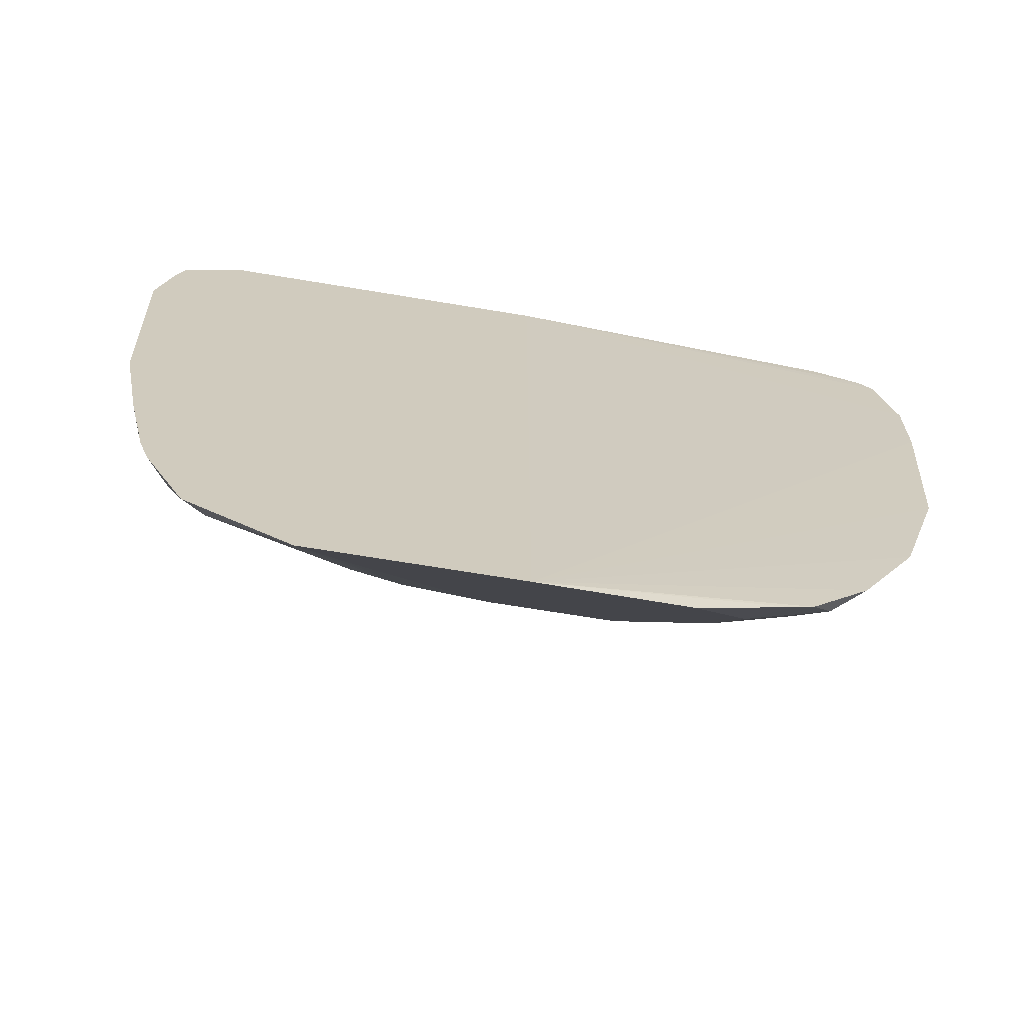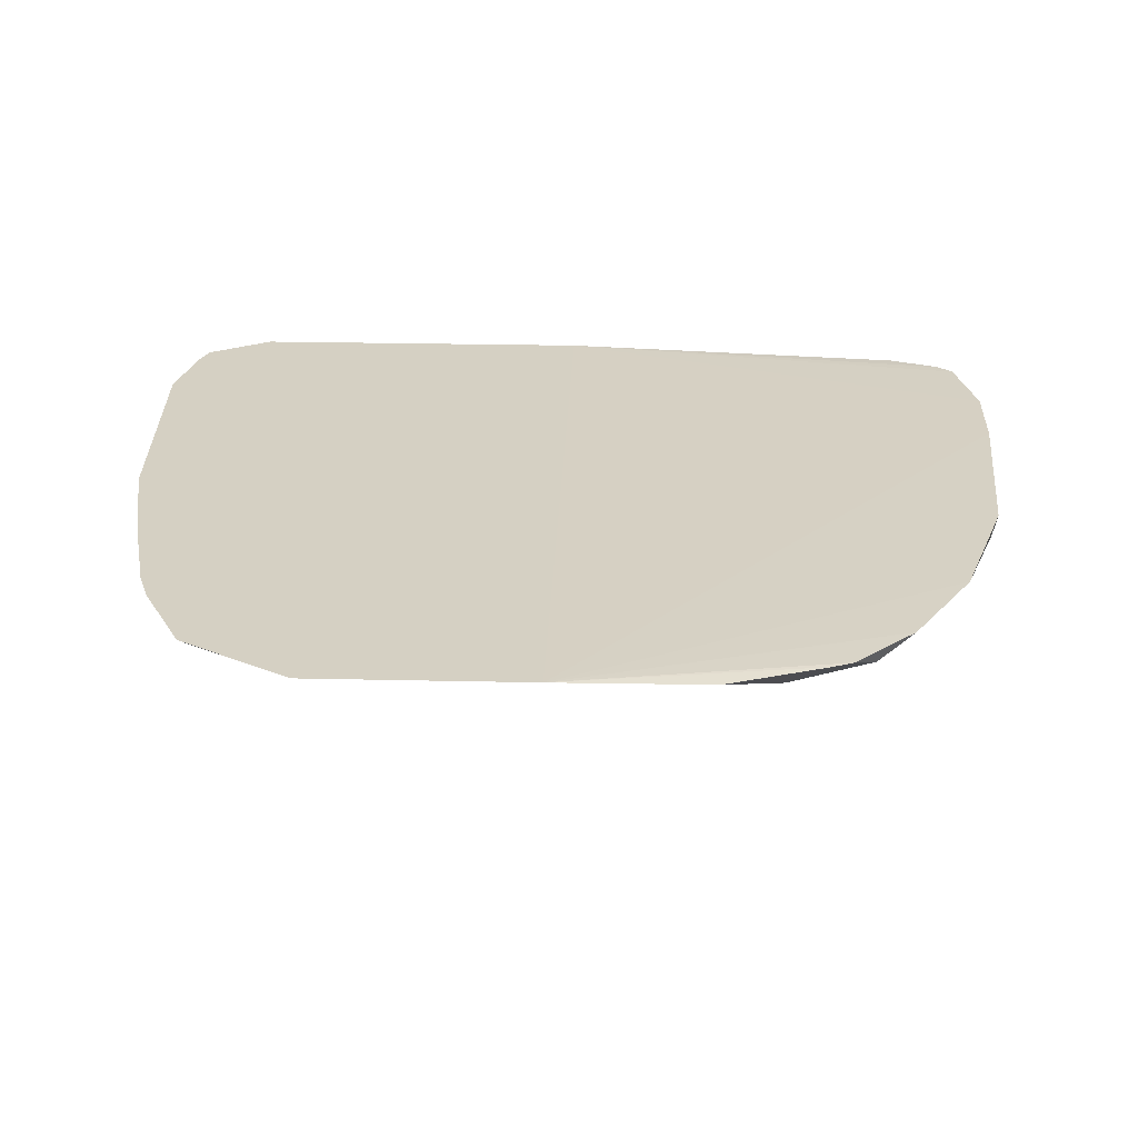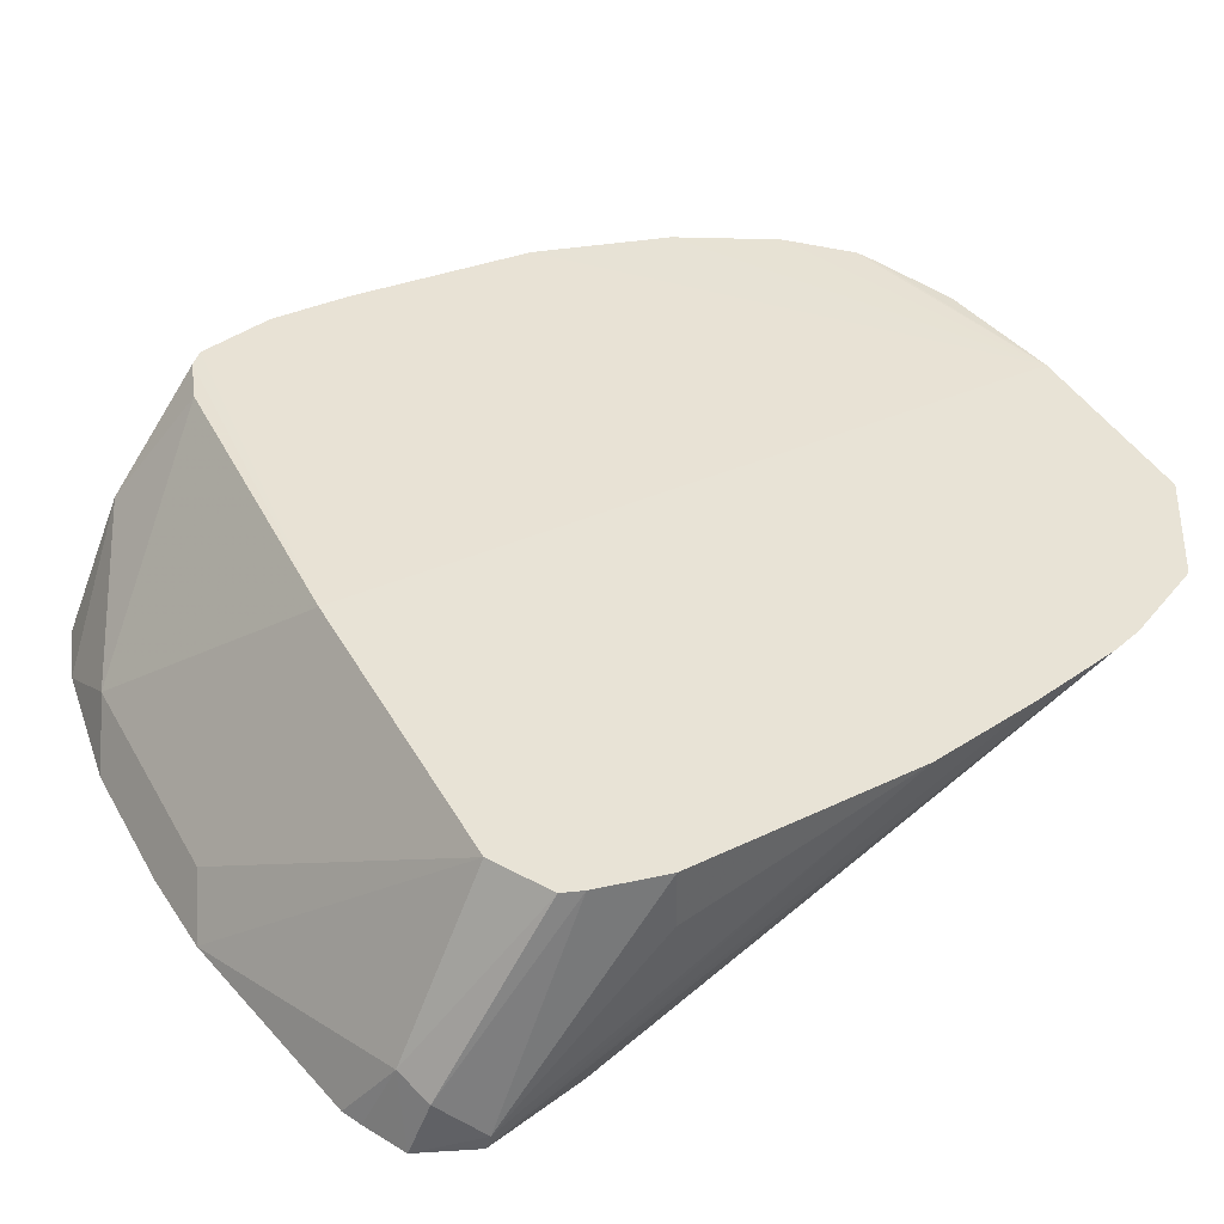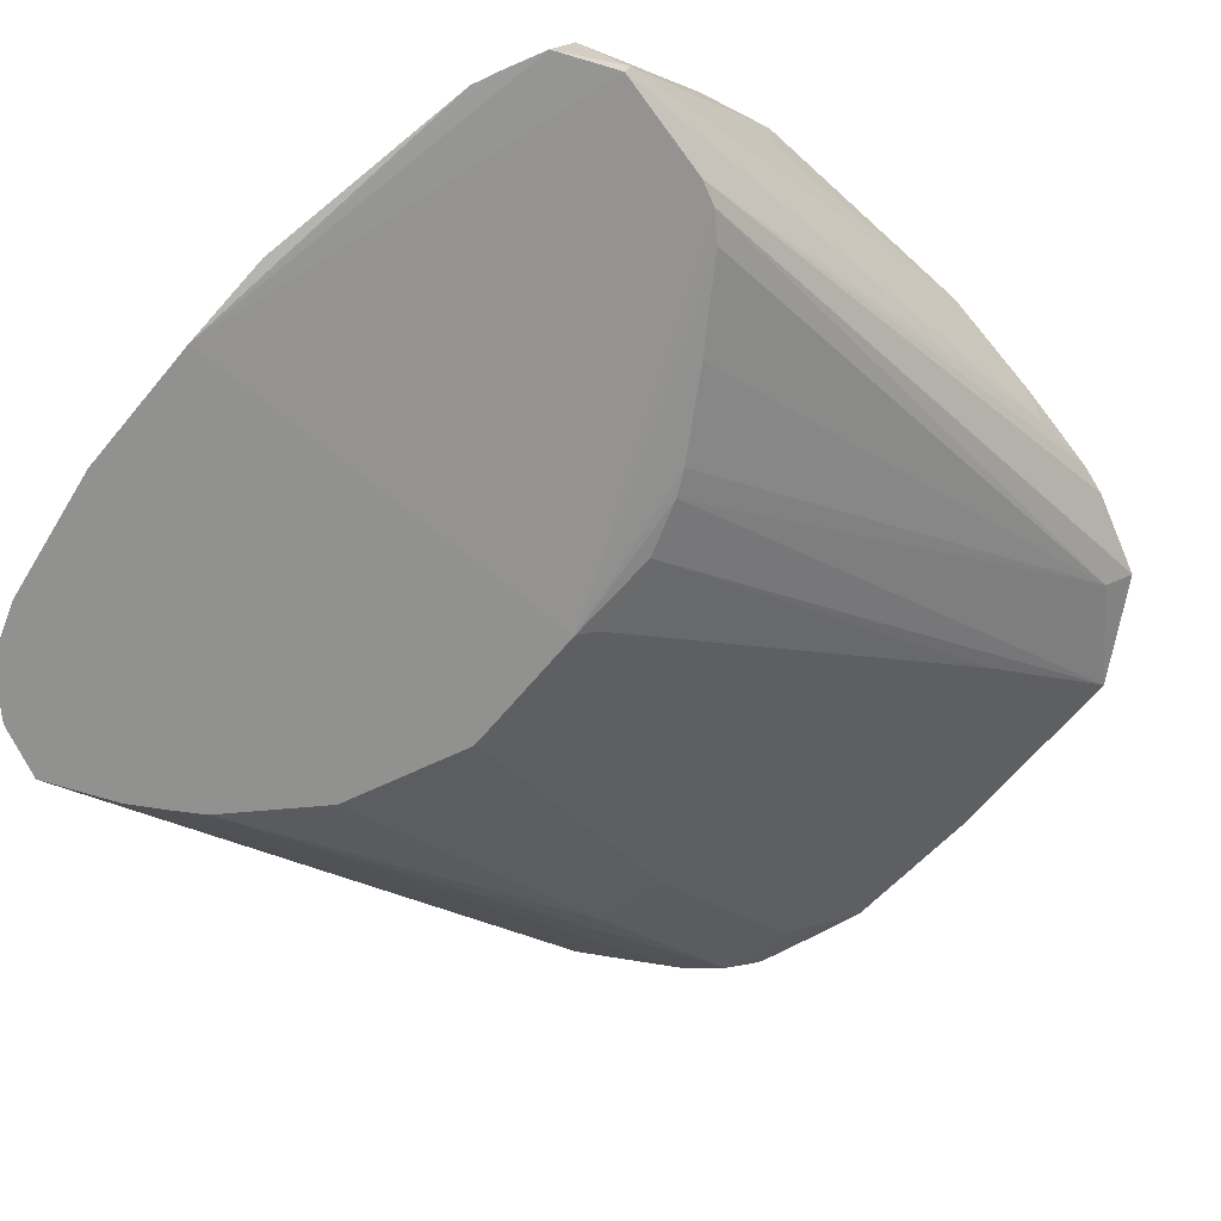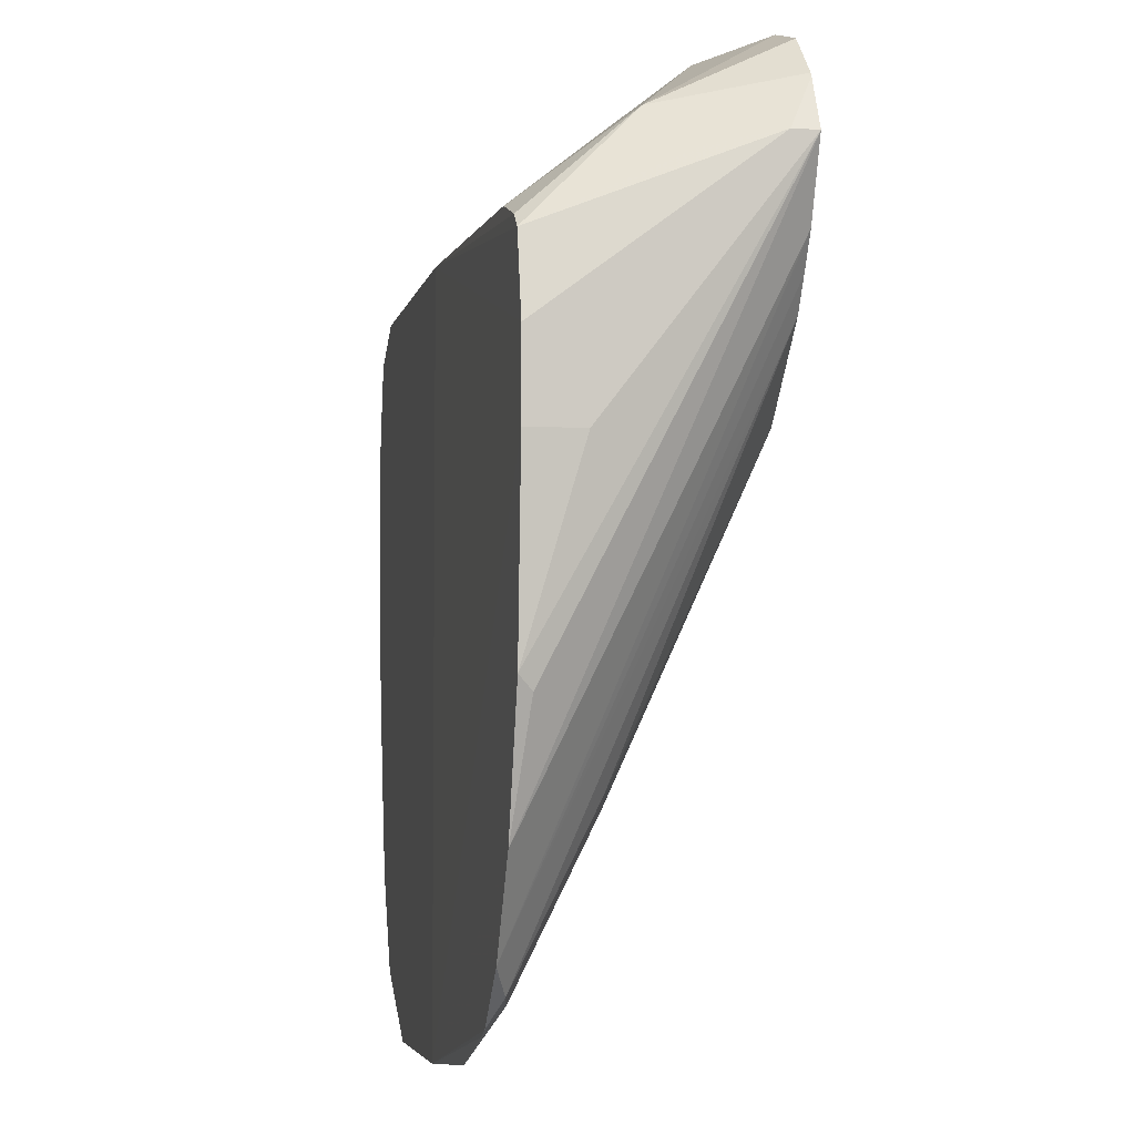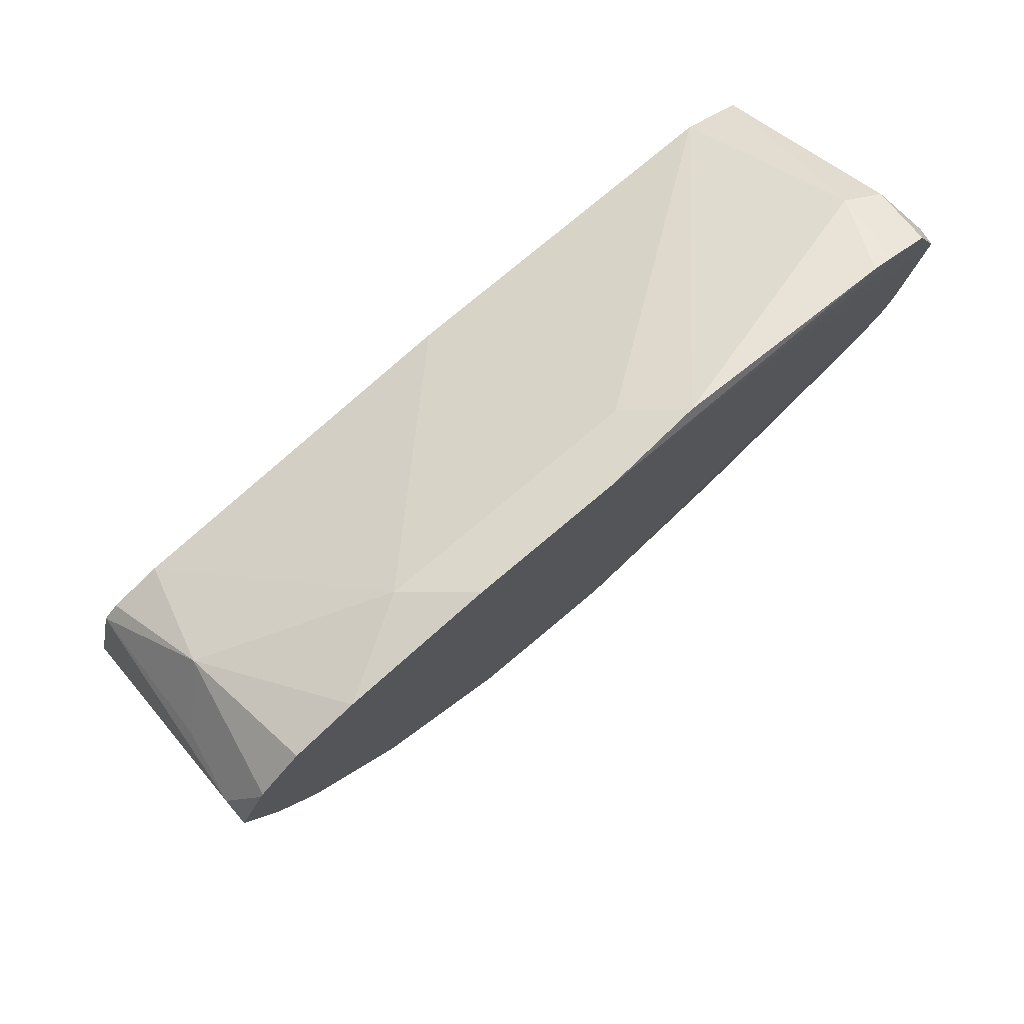
<metadata>
{"format":"obj","ext":"obj","renderer":"f3d","projection":"perspective","resolution":1024,"background":"white","views":[{"elev":-67.7,"azim":-9.5,"up":"+Y"},{"elev":26.3,"azim":2.0,"up":"+Z"},{"elev":41.8,"azim":-117.5,"up":"+Z"},{"elev":-66.0,"azim":-129.9,"up":"+Z"},{"elev":-4.6,"azim":78.7,"up":"+Y"},{"elev":75.7,"azim":139.8,"up":"+Y"}]}
</metadata>
<code>
v 0.1592 0.4775 -0.2971
v 0.1592 0.4457 -0.2971
v 0.1592 0.4457 -0.3184
v 0.1539 0.3715 -0.2971
v -0.001738 0.2387 -0.2944
v -0.001738 0.5254 -0.2944
v 0.1517 0.5083 -0.2971
v 0.1461 0.5134 -0.2971
v 0.1274 0.5199 -0.2971
v 0.1379 0.5518 -0.3396
v 0.1539 0.5359 -0.3555
v 0.1592 0.5412 -0.382
v 0.1592 0.5412 -0.3918
v 0.1494 0.5608 -0.3918
v 0.1484 0.5623 -0.3918
v 0.1322 0.5779 -0.3918
v 0.1084 0.5859 -0.3918
v 0.07429 0.5836 -0.3714
v 0.05386 0.5939 -0.3918
v -0.001722 0.4335 -0.3918
v -0.001722 0.5939 -0.3918
v -0.02123 0.5836 -0.3714
v -0.1273 0.5254 -0.2944
v -0.0388 0.5924 -0.389
v -0.1239 0.5765 -0.389
v -0.1379 0.5624 -0.3608
v -0.1317 0.573 -0.389
v -0.1483 0.5647 -0.389
v -0.1578 0.5426 -0.389
v -0.1592 0.5412 -0.382
v -0.1552 0.386 -0.2944
v -0.1472 0.3423 -0.2944
v -0.1393 0.3064 -0.2944
v -0.1433 0.3343 -0.3024
v -0.1477 0.5024 -0.389
v -0.1352 0.2943 -0.2944
v -0.1194 0.2626 -0.2944
v -0.1433 0.4934 -0.389
v -0.1343 0.4845 -0.389
v -0.1114 0.2706 -0.3024
v -0.07969 0.2387 -0.2944
v -0.1532 0.5044 -0.2944
v -0.1592 0.4775 -0.2944
v -0.1592 0.4775 -0.3184
v -0.1512 0.5571 -0.3661
v -0.1502 0.5123 -0.2944
v 0.05304 0.244 -0.2971
v 0.08809 0.2568 -0.2971
v 0.09548 0.26 -0.2971
v 0.1168 0.2813 -0.2971
v 0.1035 0.2706 -0.3024
v 0.07429 0.2653 -0.3078
v -0.06367 0.2865 -0.3184
v -0.006978 0.4278 -0.389
v 0.05147 0.4335 -0.3918
v -0.0388 0.4314 -0.389
v -0.0607 0.4387 -0.389
v -0.07064 0.4437 -0.389
v -0.1025 0.4632 -0.389
v 0.1004 0.4555 -0.3918
v 0.05369 0.4342 -0.3918
v 0.07429 0.329 -0.3396
v 0.1035 0.3343 -0.3343
v 0.1322 0.4873 -0.3918
v 0.1476 0.5126 -0.3918
v 0.1399 0.4995 -0.3918
v 0.138 0.3184 -0.2971
v 0.1512 0.3661 -0.3024
f 48 47 52
f 53 52 47
f 54 52 53
f 54 55 52
f 54 20 55
f 54 56 20
f 53 47 41
f 53 41 56
f 56 41 57
f 56 57 20
f 58 20 57
f 49 48 52
f 54 53 56
f 49 52 51
f 46 42 23
f 49 50 5
f 49 5 48
f 48 5 47
f 47 5 41
f 5 6 41
f 42 41 6
f 23 42 6
f 46 45 42
f 58 59 20
f 46 23 26
f 46 26 45
f 45 26 28
f 45 28 30
f 45 30 42
f 49 51 50
f 58 40 59
f 63 52 62
f 40 57 41
f 10 18 9
f 18 6 9
f 24 26 23
f 62 52 55
f 64 50 51
f 50 67 5
f 67 4 5
f 3 13 1
f 3 4 13
f 68 13 4
f 68 4 67
f 68 67 13
f 65 13 67
f 65 67 50
f 58 57 40
f 66 65 50
f 66 64 65
f 65 64 13
f 64 60 13
f 63 60 64
f 63 64 51
f 63 51 52
f 43 42 30
f 63 62 60
f 61 60 62
f 61 62 55
f 61 55 60
f 55 20 60
f 59 39 20
f 40 39 59
f 66 50 64
f 44 43 30
f 60 20 13
f 44 31 43
f 22 18 19
f 22 19 21
f 21 19 20
f 19 13 20
f 16 13 19
f 17 16 19
f 17 19 18
f 17 18 10
f 17 10 16
f 15 16 10
f 15 13 16
f 14 13 15
f 14 15 10
f 14 10 12
f 22 6 18
f 12 1 13
f 11 7 12
f 11 12 10
f 11 10 7
f 8 7 10
f 8 10 9
f 8 9 6
f 8 6 7
f 7 6 1
f 1 6 5
f 2 1 5
f 2 5 4
f 2 4 3
f 2 3 1
f 44 30 31
f 12 7 1
f 22 23 6
f 14 12 13
f 22 21 24
f 43 31 42
f 22 24 23
f 31 33 42
f 33 41 42
f 36 37 33
f 37 41 33
f 37 40 41
f 38 40 37
f 38 39 40
f 29 21 20
f 35 29 20
f 35 20 38
f 35 38 37
f 35 37 36
f 35 36 33
f 38 20 39
f 27 25 21
f 35 33 34
f 27 26 25
f 27 28 26
f 27 21 28
f 29 28 21
f 25 26 24
f 29 30 28
f 32 31 29
f 32 33 31
f 32 34 33
f 32 29 34
f 35 34 29
f 29 31 30
f 25 24 21

</code>
